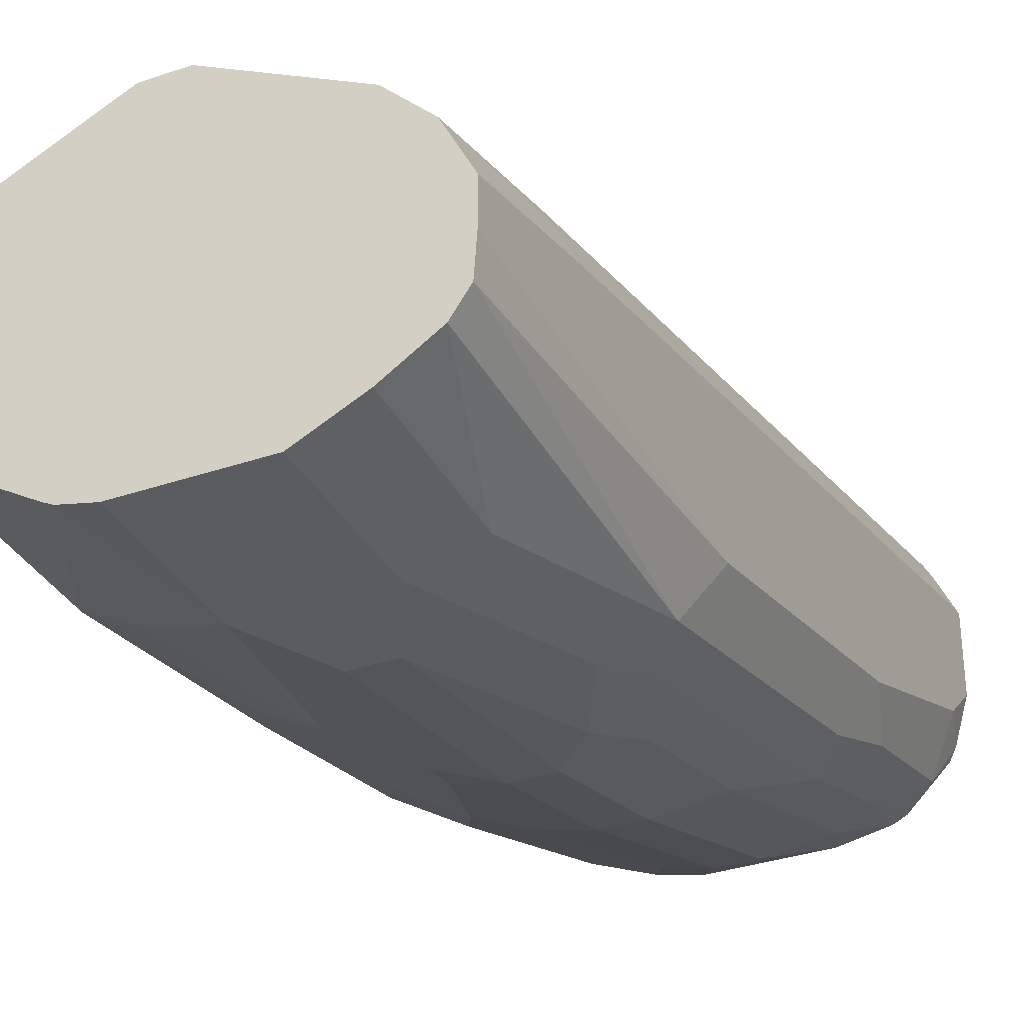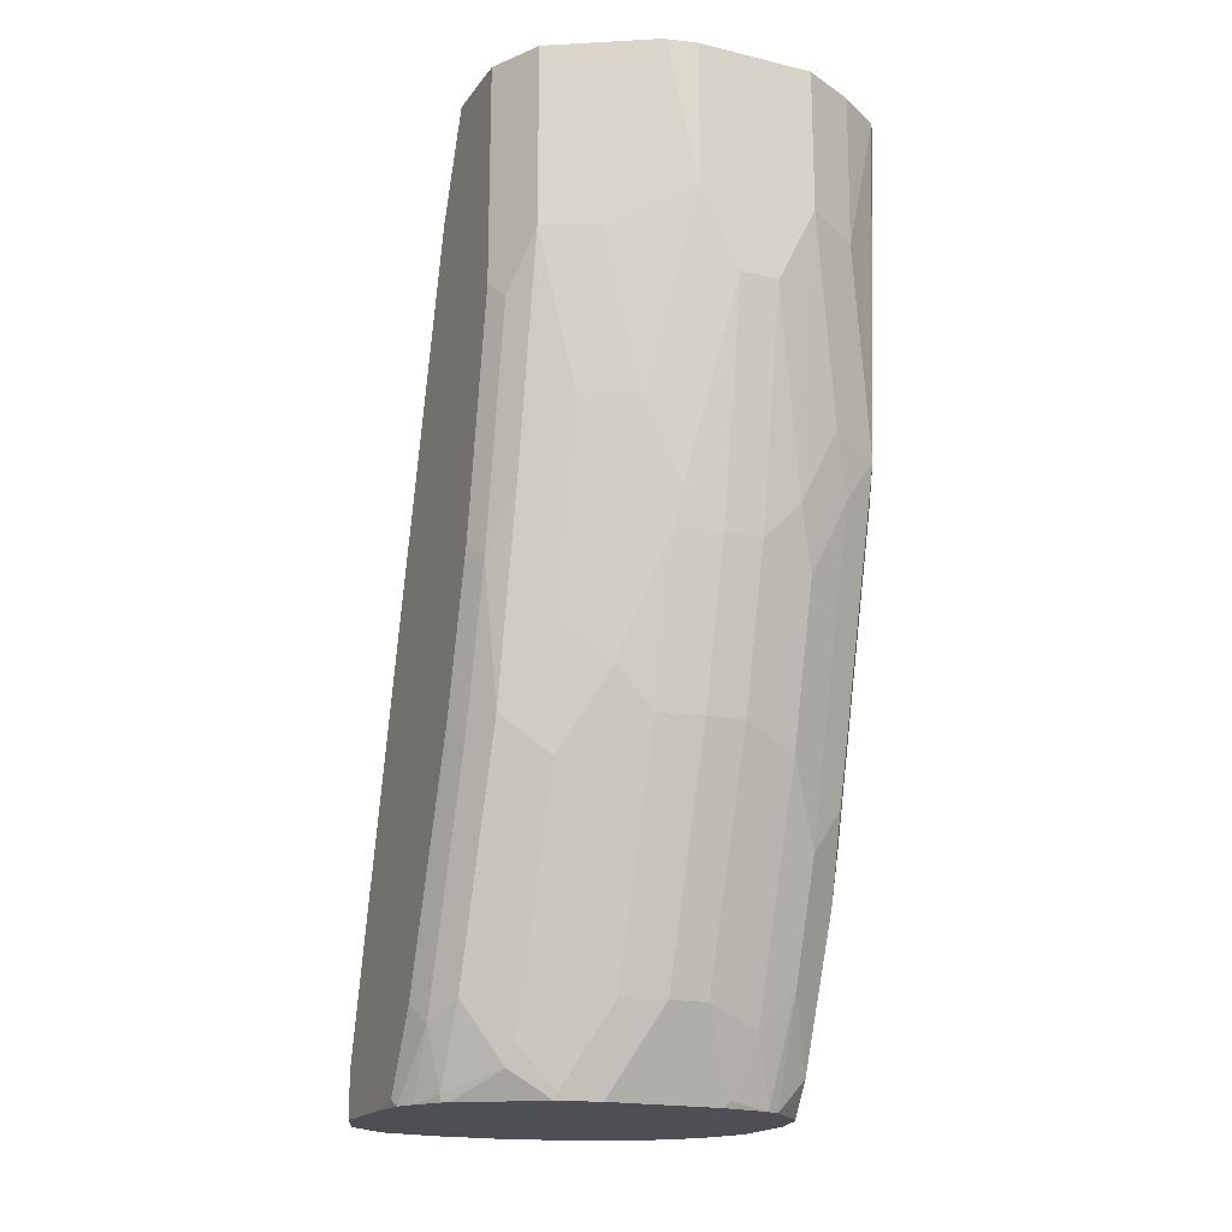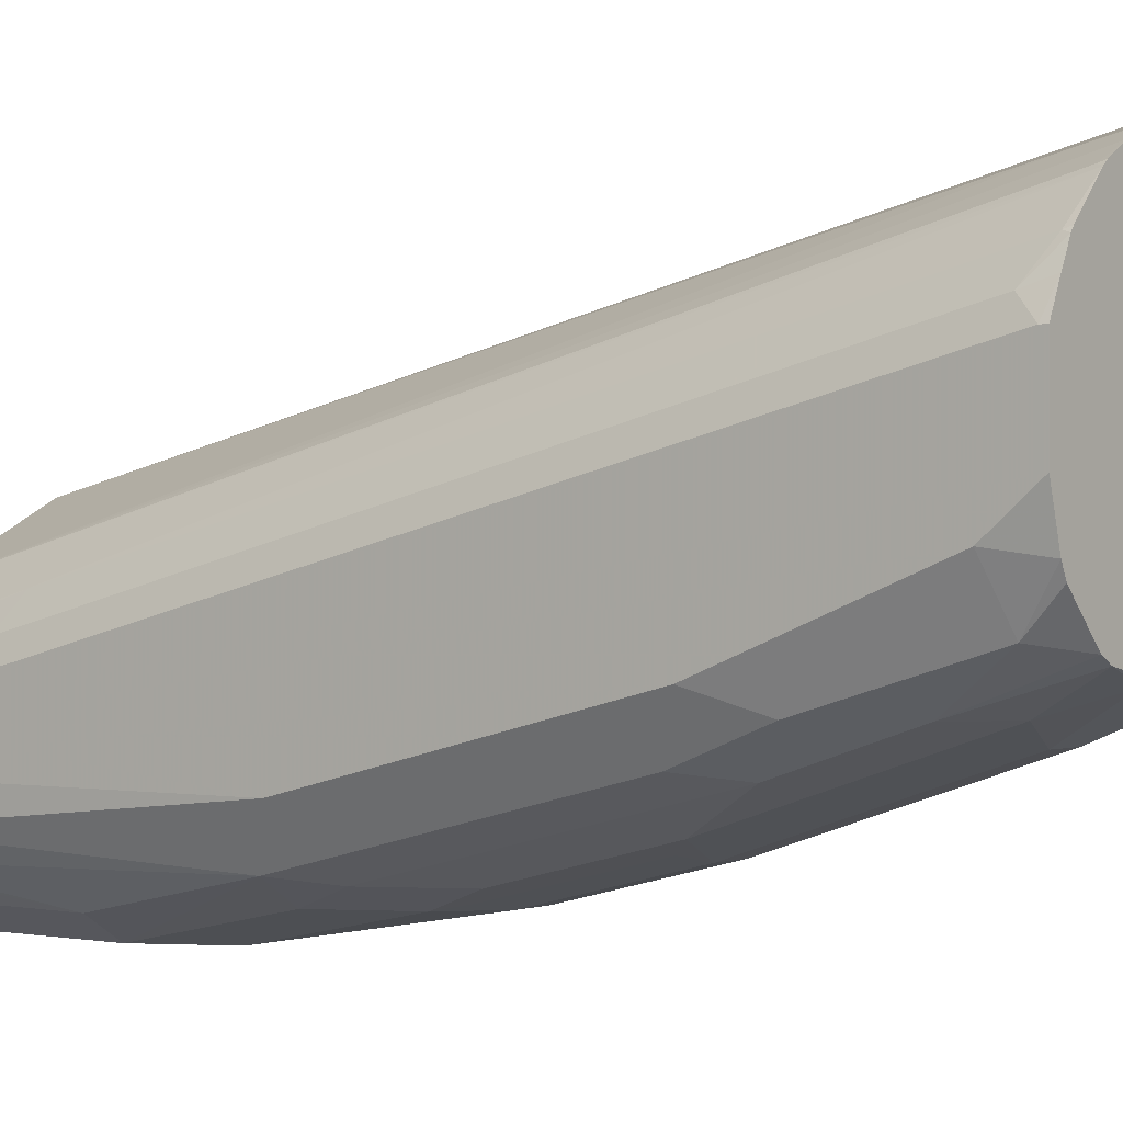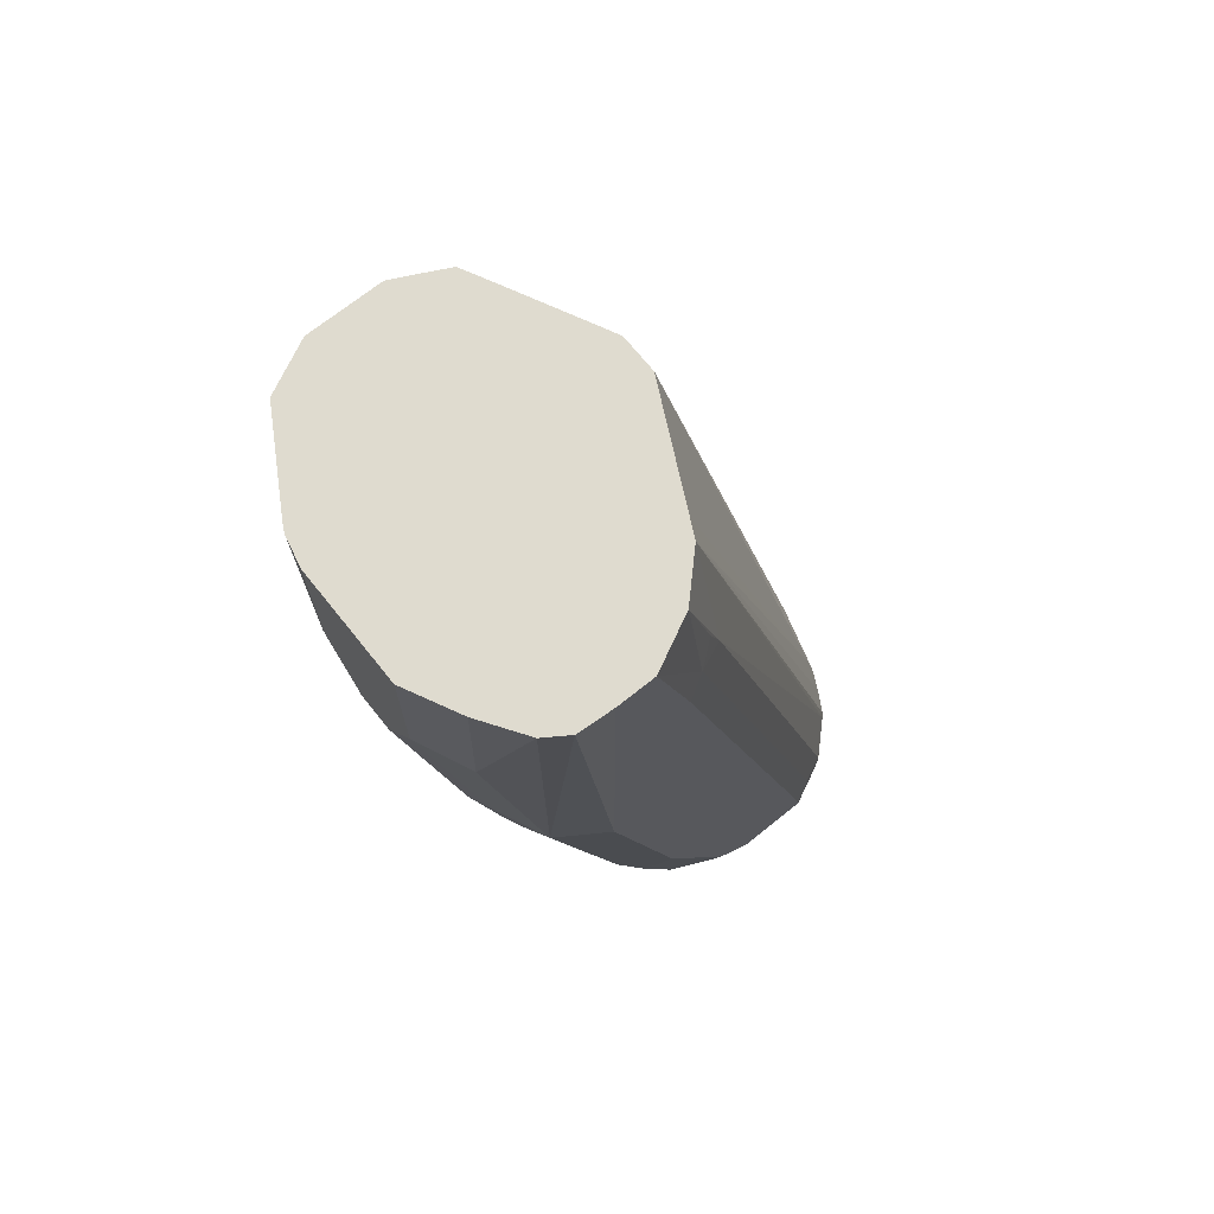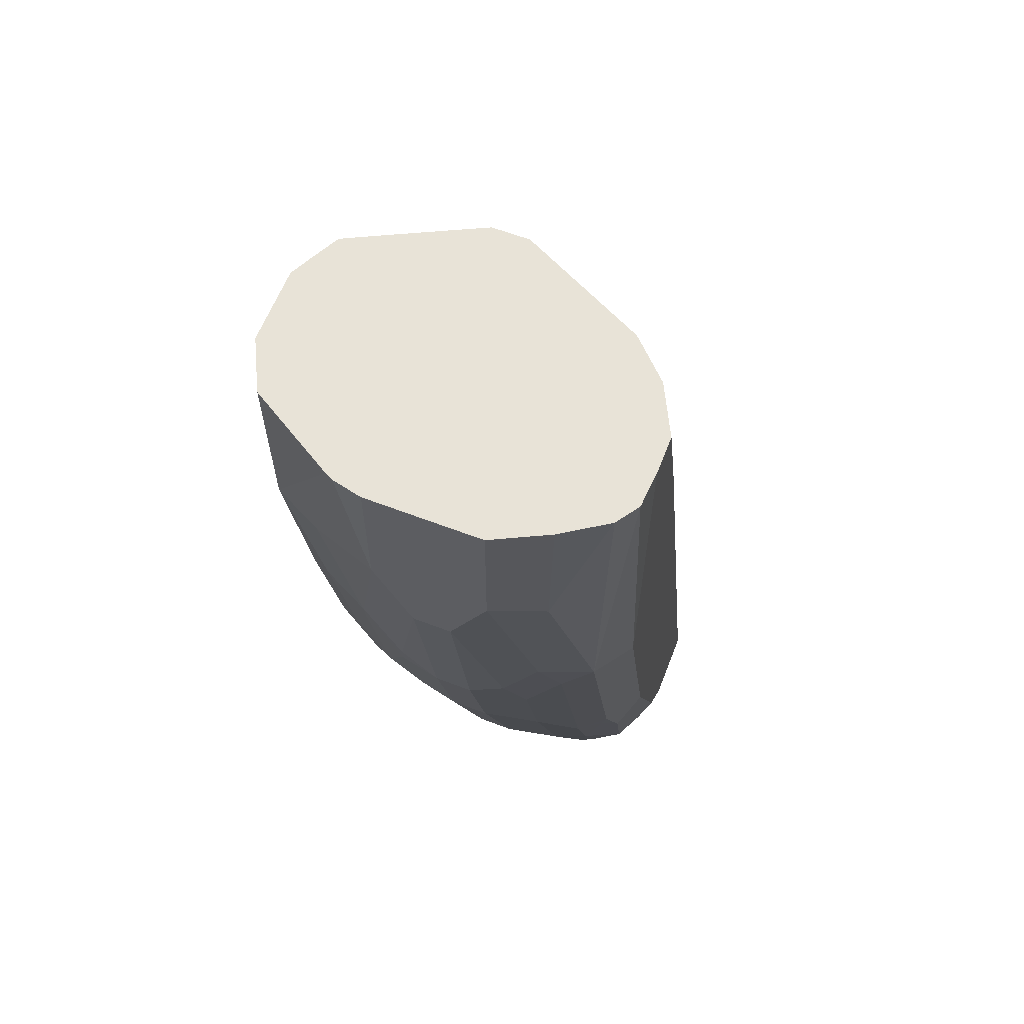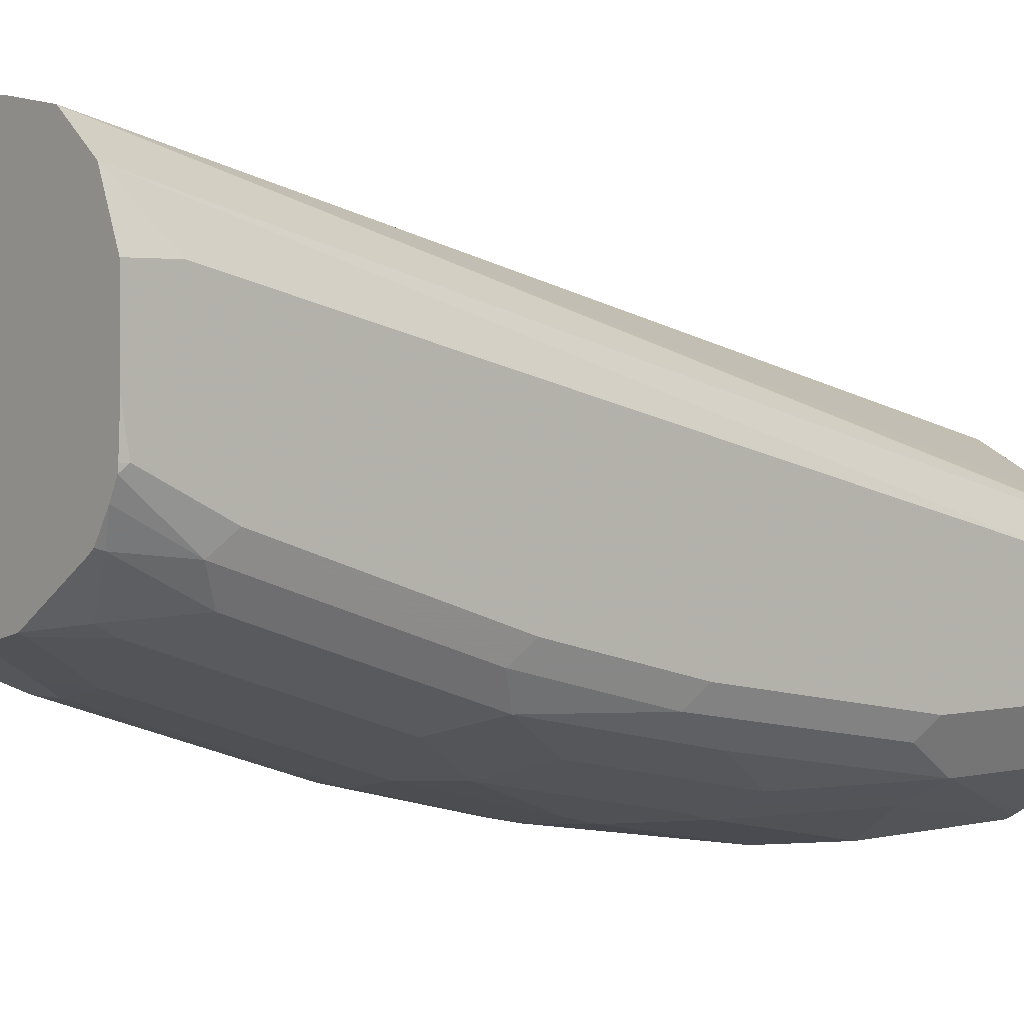
<metadata>
{"format":"obj","ext":"obj","renderer":"f3d","projection":"perspective","resolution":1024,"background":"white","views":[{"elev":-33.8,"azim":-155.1,"up":"+Z"},{"elev":-18.4,"azim":155.3,"up":"+Y"},{"elev":-0.0,"azim":-53.3,"up":"+Z"},{"elev":70.4,"azim":-128.7,"up":"+Y"},{"elev":62.0,"azim":-158.7,"up":"+Y"},{"elev":2.4,"azim":49.0,"up":"+Z"}]}
</metadata>
<code>
v 0.07908 -0.05187 -0.5308
v 0.04635 -0.05187 -0.5308
v 0.1037 -0.05187 -0.5349
v 0.06549 0.3389 -0.6222
v 0.01434 -0.03274 -0.5444
v 0.01777 -0.05187 -0.539
v 0.04912 0.3389 -0.6222
v 0.1217 -0.05187 -0.5496
v 0.1201 0.3389 -0.6495
v 0.1093 0.3389 -0.644
v 0.07653 0.3389 -0.6277
v 0.004533 -0.05187 -0.5449
v 0.01359 -0.05187 -0.5404
v 0.002145 0.3389 -0.6457
v -0.005453 0.3389 -0.6495
v 0.131 -0.05187 -0.5731
v 0.131 -0.03274 -0.5731
v 0.131 0.2947 -0.6549
v 0.1228 0.3193 -0.6468
v 0.1256 0.3389 -0.6603
v -0.005453 -0.04912 -0.5513
v -0.004988 -0.05187 -0.5503
v -0.02182 0.3389 -0.6659
v -0.02182 0.2783 -0.6495
v -0.01226 0.3029 -0.6468
v -0.007312 -0.05187 -0.5522
v 0.131 -0.05187 -0.6058
v 0.131 0.3389 -0.6713
v -0.02348 0.3389 -0.6692
v -0.02865 0.2865 -0.6631
v -0.02251 0.2947 -0.6549
v -0.02182 -0.04912 -0.5677
v -0.02135 -0.05187 -0.5667
v 0.1299 -0.05187 -0.6222
v 0.131 -0.04912 -0.6222
v 0.131 0.3389 -0.7041
v -0.03275 0.3389 -0.6877
v -0.03275 0.2783 -0.6713
v -0.02865 -0.04093 -0.5813
v -0.02263 -0.05187 -0.5686
v 0.1296 -0.05187 -0.625
v 0.1269 -0.02456 -0.6468
v 0.131 -0.01637 -0.6386
v 0.1255 0.3389 -0.715
v 0.131 0.2456 -0.7041
v -0.03275 0.3389 -0.7041
v -0.03275 -0.04912 -0.5895
v -0.02717 -0.05187 -0.5776
v 0.126 -0.05187 -0.6322
v 0.1201 -0.04912 -0.644
v 0.1201 -0.01637 -0.6604
v 0.1269 0.07371 -0.6795
v 0.131 0.0819 -0.6713
v 0.1201 0.3389 -0.7259
v 0.1255 0.2456 -0.715
v 0.131 0.1473 -0.6877
v 0.1269 0.2374 -0.7123
v -0.03174 0.3389 -0.7195
v -0.03275 0.1801 -0.7041
v -0.03275 -0.05187 -0.5895
v 0.1191 -0.05187 -0.6431
v 0.1168 -0.05187 -0.645
v 0.1023 -0.04093 -0.6631
v 0.1003 -0.03274 -0.6672
v 0.1201 0.0819 -0.6932
v 0.1269 0.1392 -0.6959
v 0.08515 0.3389 -0.7466
v 0.1201 0.262 -0.7259
v 0.1201 0.1637 -0.7095
v -0.0252 0.3389 -0.7293
v -0.02182 0.191 -0.7259
v -0.02728 0.1856 -0.715
v -0.02728 0.05459 -0.6823
v -0.03275 0.04915 -0.6713
v -0.03275 -0.05187 -0.6222
v 0.08461 -0.05187 -0.6659
v 0.0839 -0.04912 -0.6672
v 0.06754 -0.01637 -0.6836
v 0.0839 0 -0.6836
v 0.1003 0.06553 -0.7
v 0.1037 0.1146 -0.7095
v 0.08163 0.3389 -0.7487
v 0.1091 0.262 -0.7314
v 0.07831 0.3389 -0.7504
v 0.1037 0.1965 -0.7259
v -0.02135 0.3389 -0.7319
v -0.005453 0.2729 -0.7423
v -0.02456 0.1555 -0.7123
v 0.01638 0.2783 -0.7532
v 1.282e-05 0.1965 -0.7368
v -0.008178 0.1719 -0.7286
v -0.02182 0.06006 -0.6932
v -0.02456 0.0246 -0.6795
v -0.03275 -0.03274 -0.6386
v -0.02725 -0.05187 -0.6414
v 0.0806 -0.05187 -0.6669
v 0.06688 -0.05187 -0.67
v 0.05457 -0.02727 -0.6823
v 0.04912 -0.01637 -0.6877
v 0.06754 0.0819 -0.7164
v 0.0839 0.09827 -0.7164
v 0.09823 0.262 -0.7368
v 0.09278 0.1965 -0.7314
v 0.06549 0.3389 -0.7532
v 0.06549 0.2783 -0.7532
v 0.0839 0.1801 -0.7327
v -0.01537 0.3389 -0.7358
v -0.006414 0.3389 -0.7418
v 0.01638 0.3389 -0.7532
v 0.03276 0.2456 -0.7532
v 0.01638 0.1637 -0.7368
v 0.008203 0.1392 -0.7286
v 0.008203 0.07371 -0.7123
v -0.008178 0.04097 -0.6959
v -0.01909 0.0464 -0.6904
v -0.02182 -0.03818 -0.6604
v -0.02456 -0.05187 -0.6468
v 0.01777 -0.05187 -0.67
v 0.03821 -0.02727 -0.6823
v 0.04912 0.0819 -0.7204
v 0.03276 -0.01637 -0.6877
v 0.06754 0.1473 -0.7327
v 0.08187 0.1146 -0.7204
v 0.08187 0.1965 -0.7368
v 0.04912 0.2456 -0.7532
v 0.03276 0.1473 -0.7368
v 0.01912 0.1501 -0.7341
v 0.01912 0.08461 -0.7177
v 0.03276 0.0819 -0.7204
v 0.008203 -0.02456 -0.6795
v -0.008178 -0.008186 -0.6795
v -0.008178 -0.05187 -0.6631
v -0.01916 -0.05187 -0.6522
v -0.002776 -0.05187 -0.6659
v 0.01638 -0.04912 -0.6713
v 0.04912 0.1473 -0.7368
v 0.06549 0.1637 -0.7368
f 71 88 72
f 71 89 90
f 71 90 91
f 71 114 92
f 71 92 93
f 71 93 88
f 71 87 89
f 72 88 73
f 73 93 74
f 73 88 93
f 74 93 94
f 75 94 95
f 76 96 77
f 71 91 114
f 78 101 79
f 77 97 78
f 84 105 104
f 84 102 105
f 70 87 71
f 83 124 102
f 83 103 124
f 83 102 84
f 77 96 97
f 81 106 85
f 80 101 81
f 78 100 101
f 78 120 100
f 78 99 120
f 78 98 99
f 78 97 98
f 81 101 106
f 70 86 87
f 59 73 74
f 68 85 103
f 51 64 80
f 85 106 103
f 51 80 65
f 52 65 66
f 52 66 56
f 52 56 53
f 54 68 67
f 55 57 68
f 56 66 57
f 57 66 69
f 57 69 68
f 58 70 71
f 58 71 72
f 58 72 59
f 68 103 83
f 59 72 73
f 63 76 64
f 64 76 77
f 64 77 78
f 64 78 79
f 64 79 101
f 64 101 80
f 65 80 81
f 65 81 85
f 65 85 69
f 65 69 66
f 67 68 82
f 68 83 84
f 68 84 82
f 68 69 85
f 62 76 63
f 86 107 87
f 112 127 113
f 87 108 89
f 111 126 127
f 111 127 112
f 113 128 129
f 113 129 121
f 113 121 130
f 113 130 131
f 113 131 114
f 113 127 128
f 114 131 115
f 115 131 116
f 116 131 132
f 116 132 133
f 116 133 117
f 118 134 135
f 110 126 111
f 118 135 121
f 120 129 126
f 120 126 136
f 121 135 130
f 122 136 137
f 122 137 124
f 122 124 123
f 124 137 125
f 125 137 136
f 126 129 128
f 126 128 127
f 130 135 134
f 130 134 131
f 131 134 132
f 51 63 64
f 118 121 119
f 87 107 108
f 110 136 126
f 103 106 124
f 89 108 109
f 89 109 104
f 89 104 105
f 89 105 125
f 89 125 110
f 89 110 111
f 89 111 90
f 90 111 91
f 91 111 112
f 91 112 113
f 91 113 114
f 92 114 115
f 92 115 93
f 93 115 116
f 110 125 136
f 93 116 94
f 95 116 117
f 97 118 119
f 97 119 98
f 98 119 121
f 98 121 99
f 99 121 129
f 99 129 120
f 100 120 136
f 100 136 122
f 100 122 101
f 101 122 123
f 101 123 124
f 101 124 106
f 102 124 105
f 94 116 95
f 50 63 51
f 105 124 125
f 50 61 62
f 3 9 10
f 3 10 11
f 3 11 4
f 4 11 10
f 4 10 9
f 4 9 20
f 4 20 28
f 4 28 36
f 4 36 44
f 4 44 54
f 4 54 67
f 4 67 82
f 4 82 84
f 4 84 104
f 3 8 9
f 4 104 109
f 4 108 107
f 4 107 86
f 4 86 70
f 4 70 58
f 4 58 46
f 4 46 37
f 4 37 29
f 4 29 23
f 4 23 15
f 4 15 14
f 4 14 7
f 5 12 13
f 5 13 6
f 5 7 14
f 4 109 108
f 5 14 15
f 50 62 63
f 2 5 6
f 1 6 13
f 1 13 12
f 1 12 22
f 1 22 26
f 1 26 33
f 1 33 40
f 1 40 48
f 1 48 60
f 1 60 75
f 1 75 95
f 1 95 117
f 1 117 133
f 1 133 132
f 1 132 134
f 2 7 5
f 1 134 118
f 1 97 96
f 1 96 76
f 1 76 62
f 1 62 61
f 1 61 49
f 1 49 41
f 1 41 34
f 1 34 27
f 1 27 16
f 1 16 8
f 1 8 3
f 1 3 4
f 1 4 7
f 1 7 2
f 1 118 97
f 5 15 12
f 1 2 6
f 8 17 18
f 32 39 40
f 32 40 33
f 34 41 35
f 35 41 42
f 35 42 43
f 36 45 55
f 36 55 44
f 37 46 59
f 37 59 74
f 37 74 94
f 37 94 75
f 37 75 60
f 8 16 17
f 37 47 38
f 30 47 39
f 39 47 48
f 41 49 42
f 42 49 50
f 42 50 51
f 42 51 65
f 42 65 52
f 42 52 43
f 43 52 53
f 44 55 68
f 44 68 54
f 45 56 57
f 45 57 55
f 46 58 59
f 47 60 48
f 49 61 50
f 39 48 40
f 30 38 47
f 37 60 47
f 29 37 30
f 30 37 38
f 8 19 9
f 9 19 20
f 12 15 21
f 12 21 22
f 15 23 24
f 15 24 25
f 15 25 26
f 15 26 21
f 16 27 35
f 16 35 43
f 16 43 53
f 16 53 56
f 16 56 45
f 16 45 36
f 8 18 19
f 16 28 18
f 16 36 28
f 26 32 33
f 24 26 25
f 24 32 26
f 24 39 32
f 24 30 39
f 24 31 30
f 27 34 35
f 23 30 31
f 23 29 30
f 21 26 22
f 19 28 20
f 18 28 19
f 16 18 17
f 23 31 24

</code>
